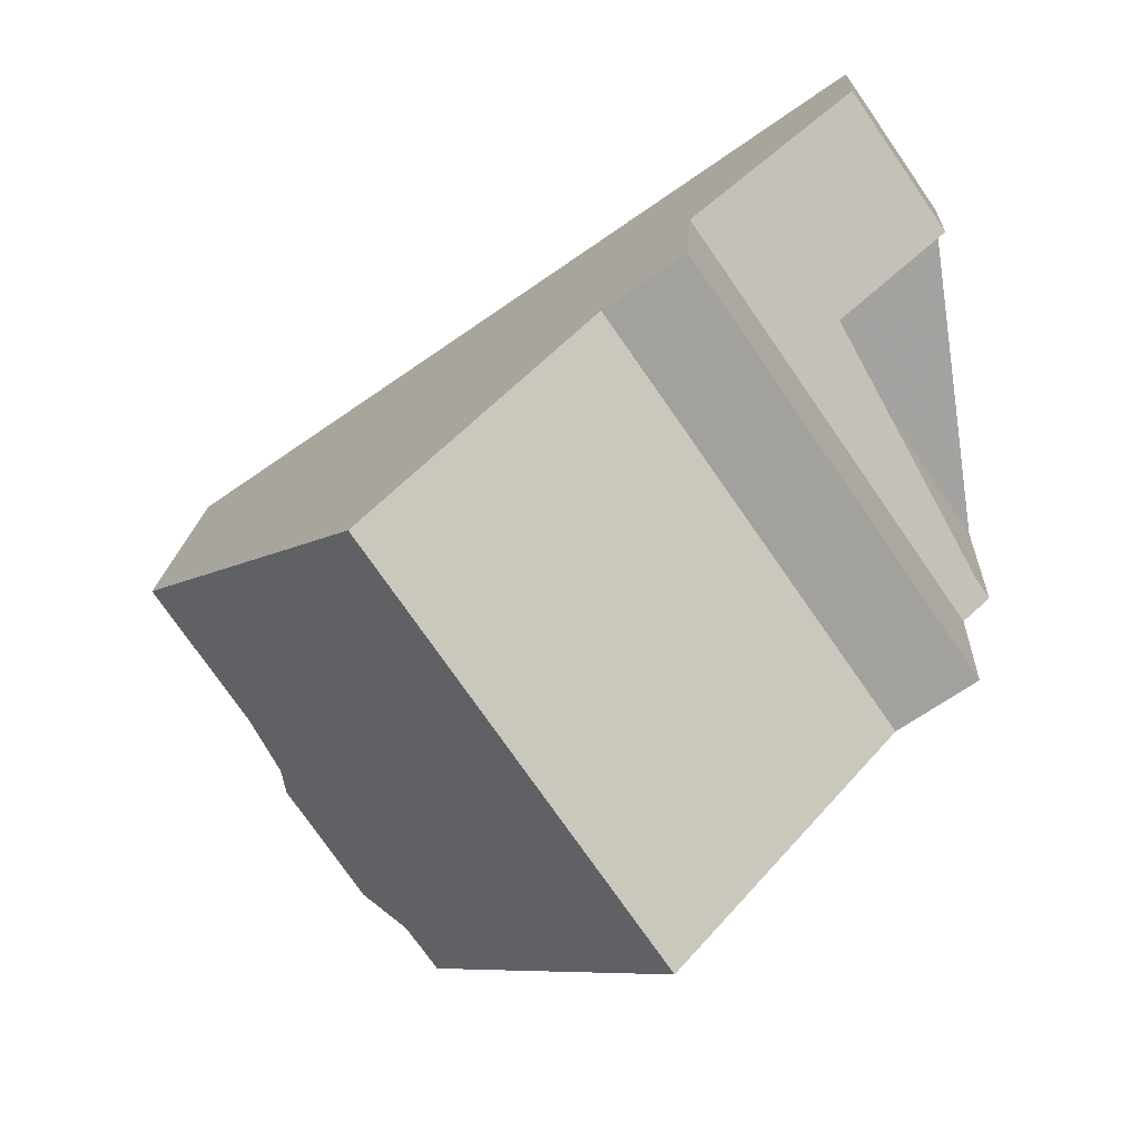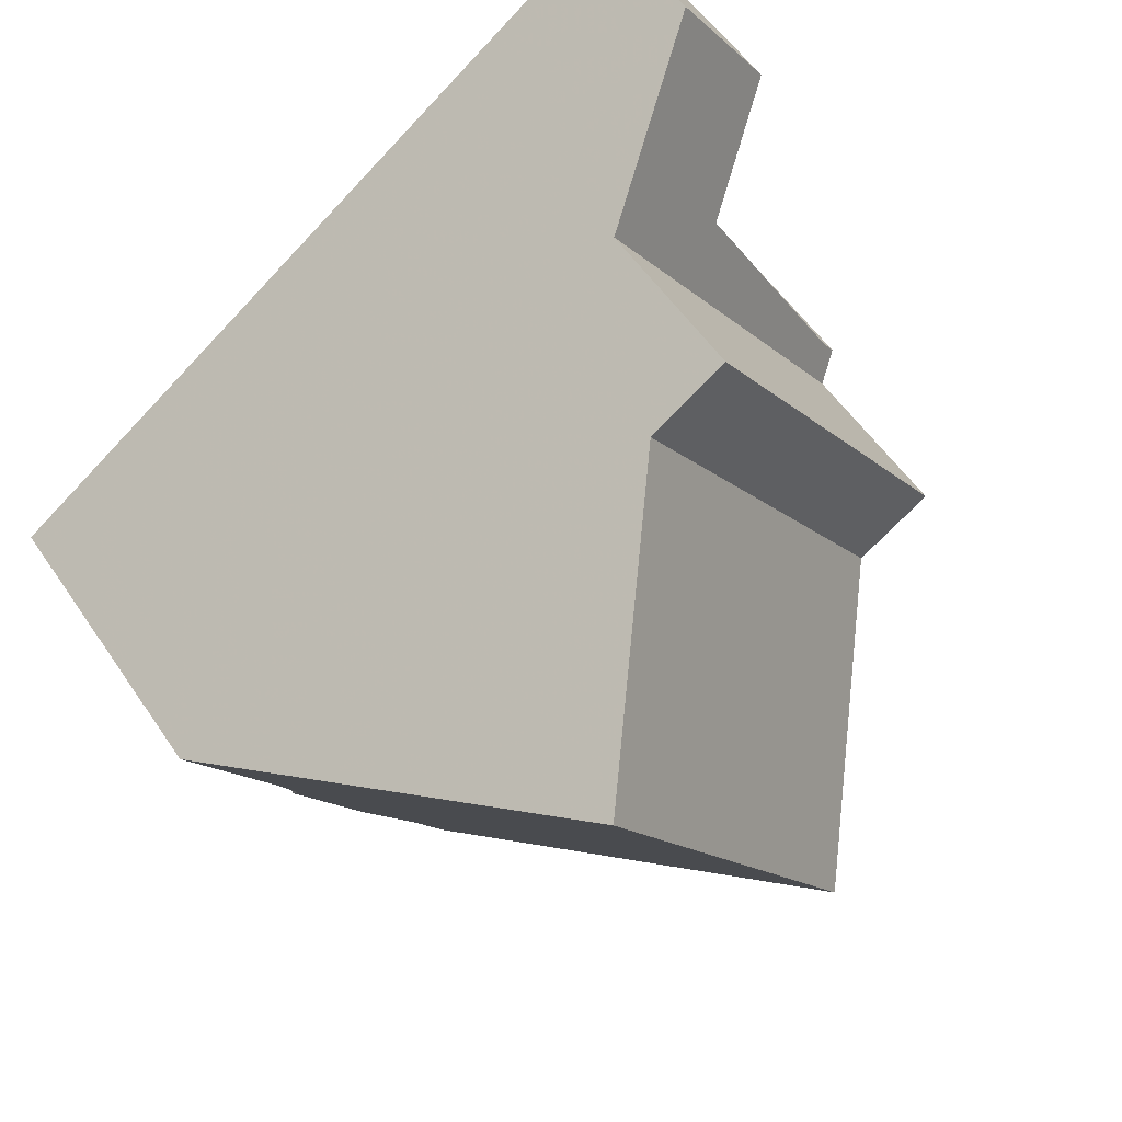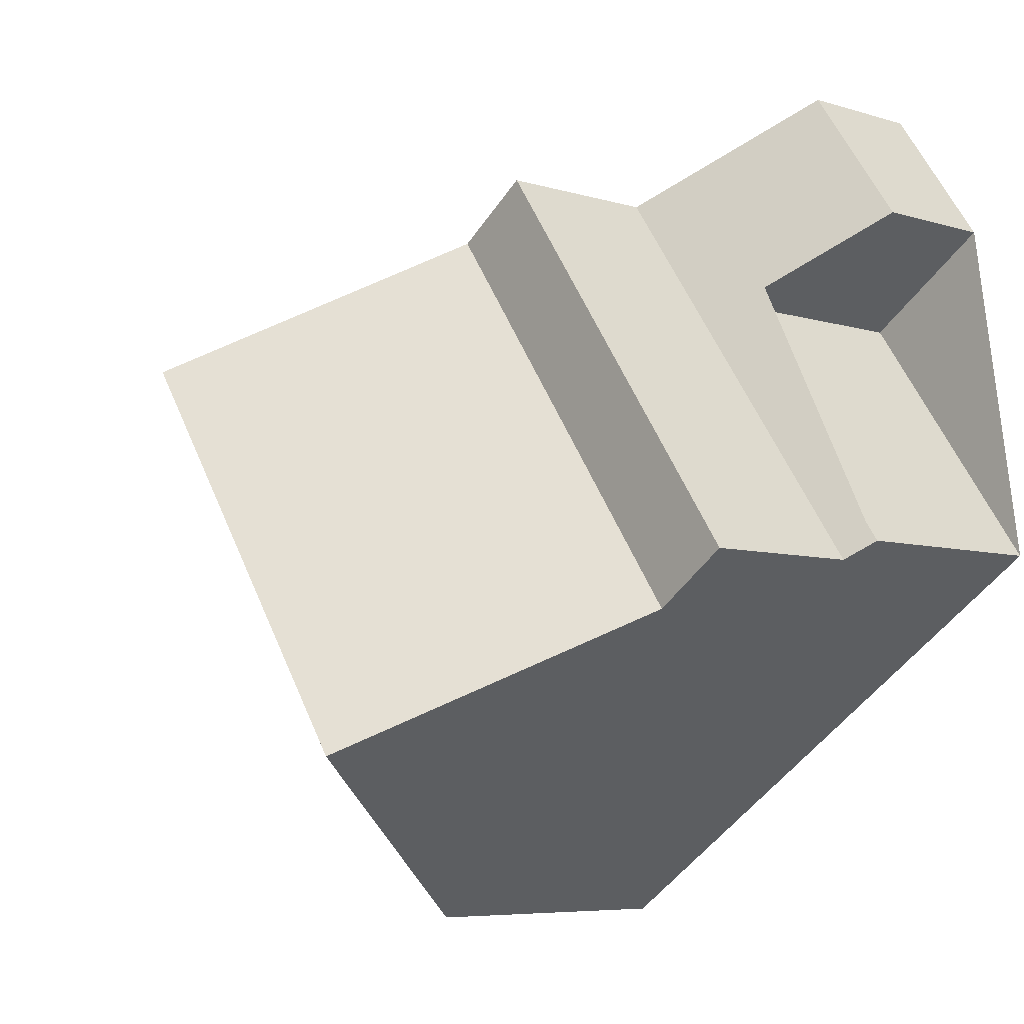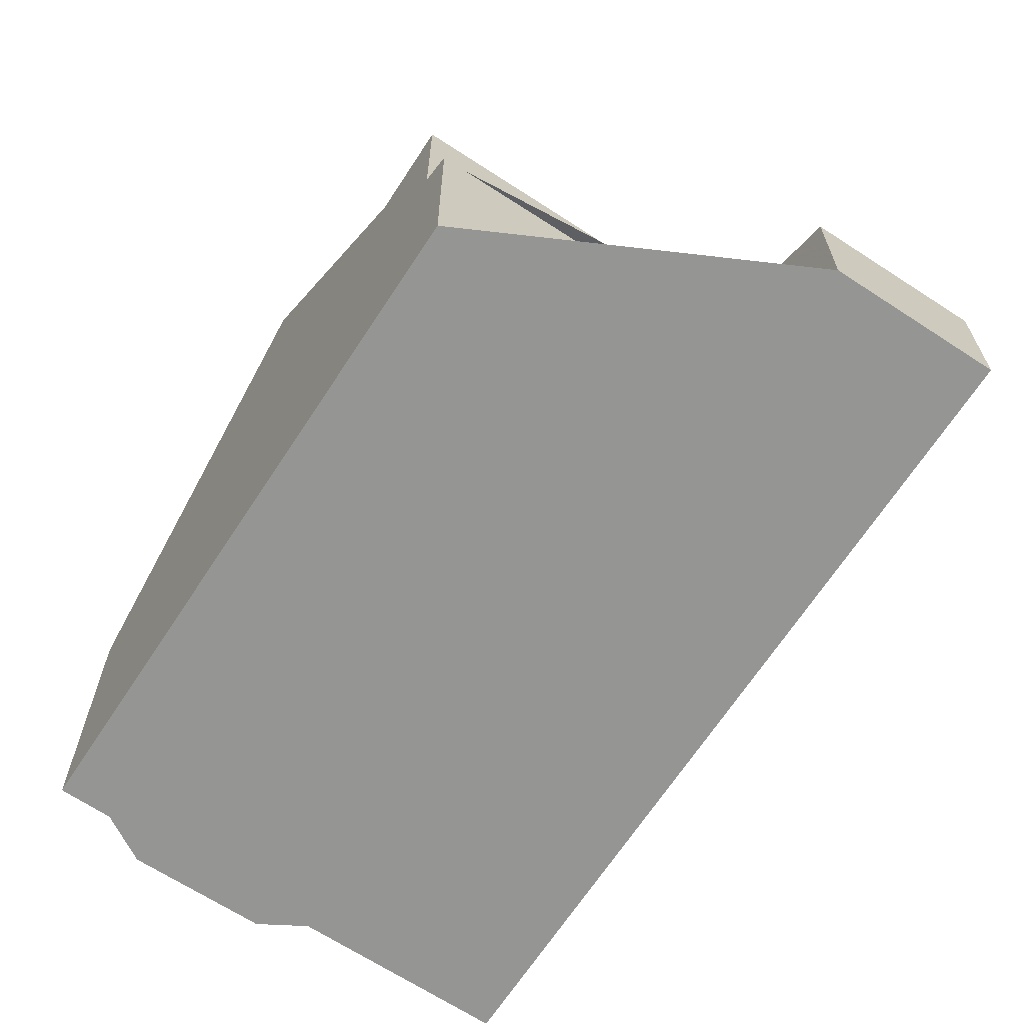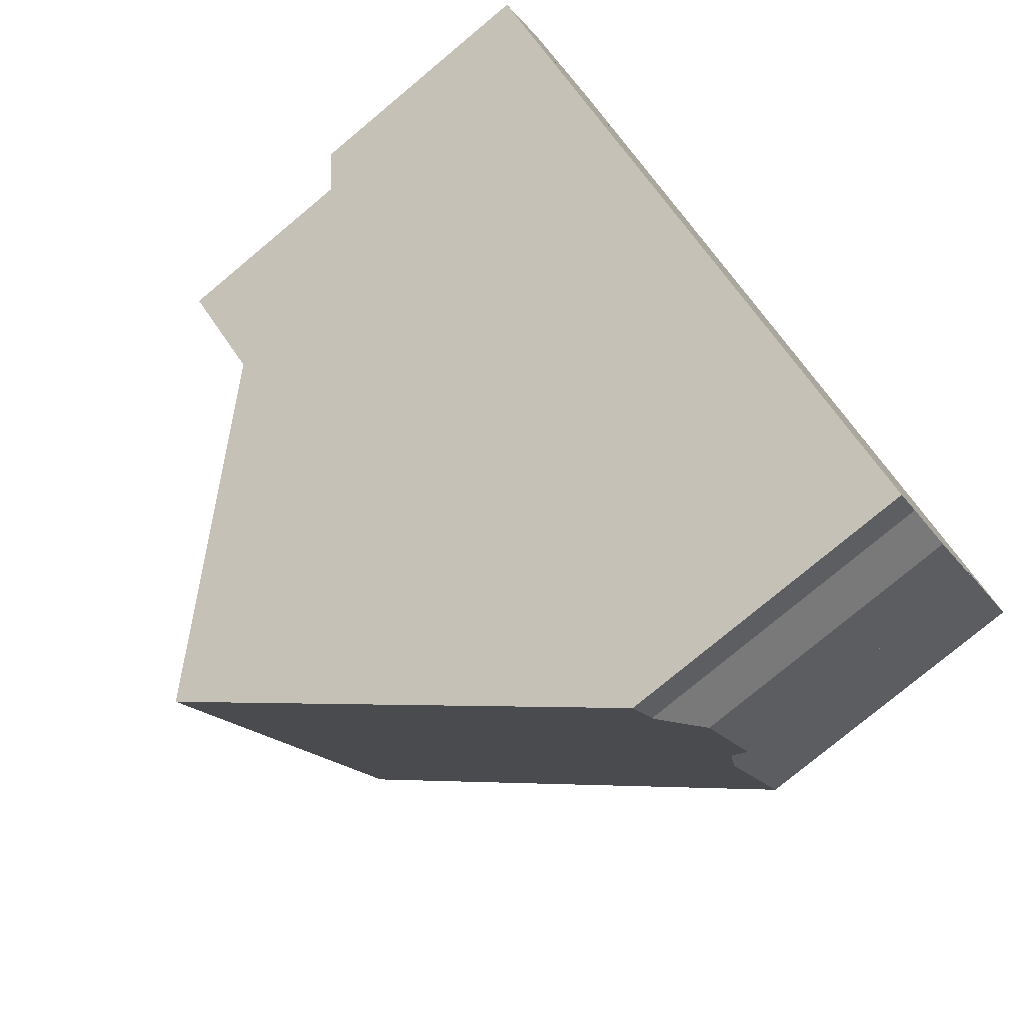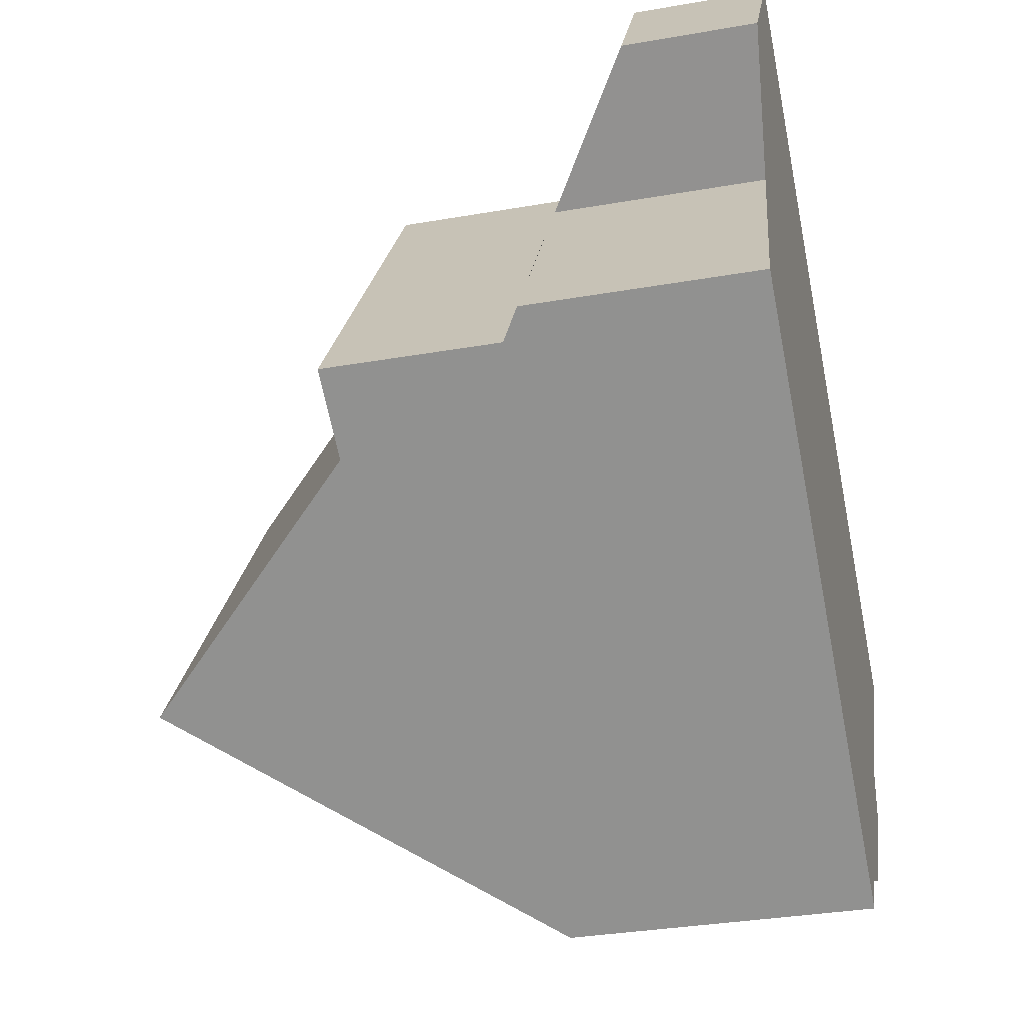
<metadata>
{"format":"obj","ext":"obj","renderer":"f3d","projection":"perspective","resolution":1024,"background":"white","views":[{"elev":16.8,"azim":3.0,"up":"+Y"},{"elev":54.5,"azim":-33.3,"up":"+Y"},{"elev":-6.4,"azim":47.3,"up":"+Y"},{"elev":-67.4,"azim":91.5,"up":"+Z"},{"elev":-77.7,"azim":129.8,"up":"+Y"},{"elev":-33.3,"azim":103.5,"up":"+Y"}]}
</metadata>
<code>
v -1125 -805.5 3.827
v -1125 -804.9 3.821
v -1126 -804.7 3.421
v -1127 -803.3 3.438
v -1127 -802.7 3.827
v -1128 -800.5 3.841
v -1120 -794.7 1.725
v -1118 -796.4 1.705
v -1120 -797.5 2.922
v -1118 -800.8 2.89
v -1122 -803.4 8.356
v -1125 -798.4 8.355
v -1123 -804.2 6.613
v -1126 -799.2 6.649
v -1124 -804.8 5.257
v -1127 -799.9 5.269
v -1127 -799.9 5.269
v -1128 -800.6 3.841
v -1126 -799.3 6.649
v -1125 -798.4 8.355
v -1122 -803.4 8.356
v -1119 -801.6 5.331
v -1123 -796.7 5.342
v -1118 -801 4.192
v -1122 -796 4.18
v -1118 -801 3.136
v -1122 -796 3.185
v -1123 -796.7 5.342
v -1119 -801.6 5.331
v -1118 -801 5.346
v -1122 -796 5.357
v -1125 -798.5 8.355
v -1125 -798.5 8.355
v -1123 -796.7 5.342
v -1123 -796.7 5.342
v -1122 -796 5.357
v -1122 -796 4.18
v -1122 -796 3.185
v -1120 -794.7 1.725
v -1122 -796 5.357
v -1122 -796 5.357
v -1122 -796 3.185
v -1122 -796 3.185
v -1118 -801 5.346
v -1118 -801 3.136
v -1127 -801.5 3.835
v -1125 -805.5 3.839
v -1127 -802.7 3.836
v -1128 -800.6 3.864
v -1128 -800.5 3.864
v -1125 -804.9 3.809
v -1124 -804.6 5.258
v -1125 -805.2 3.839
v -1122 -803.1 8.356
v -1125 -805.3 3.824
v -1123 -803.9 6.614
v -1122 -803.1 8.356
v -1119 -801.4 5.331
v -1118 -800.7 5.346
v -1119 -801.4 5.331
v -1118 -800.7 5.346
v -1118 -800.7 4.191
v -1118 -800.7 3.139
v -1118 -800.7 3.139
v -1118 -800.5 2.893
v -1126 -801.5 5.265
v -1127 -802.2 3.844
v -1124 -800.1 8.355
v -1127 -802.2 3.835
v -1127 -802.2 3.83
v -1125 -800.9 6.637
v -1124 -800.1 8.355
v -1121 -798.3 5.338
v -1120 -797.7 5.354
v -1121 -798.3 5.338
v -1120 -797.7 5.354
v -1120 -797.7 4.184
v -1120 -797.7 3.169
v -1120 -797.7 3.169
v -1119 -796.3 1.706
v -1118 -796.4 1.707
v -1119 -796.3 1.708
v -1119 -796.1 1.709
v -1120 -797.3 2.697
v -1120 -797.2 2.697
v -1121 -795.6 2.705
v -1121 -795.6 2.705
v -1127 -802.9 3.674
v -1125 -804.8 3.676
v -1125 -805.3 3.824
v -1125 -805.5 3.827
v -1125 -805.5 -4.441e-16
v -1125 -805.3 0
v -1125 -804.9 3.809
v -1125 -804.9 3.821
v -1125 -804.9 -4.441e-16
v -1125 -804.9 0
v -1127 -803.3 3.438
v -1126 -804.7 3.421
v -1126 -804.7 0
v -1127 -803.3 0
v -1127 -802.9 3.674
v -1127 -803.3 3.438
v -1127 -803.3 0
v -1127 -802.9 0
v -1127 -802.2 3.83
v -1127 -802.7 3.827
v -1127 -802.7 -4.441e-16
v -1127 -802.2 -4.441e-16
v -1128 -800.5 3.864
v -1128 -800.5 3.841
v -1128 -800.5 0
v -1128 -800.5 -4.441e-16
v -1120 -794.7 1.725
v -1120 -794.7 1.725
v -1120 -794.7 0
v -1120 -794.7 2.22e-16
v -1118 -796.4 1.707
v -1118 -796.4 1.705
v -1118 -796.4 2.22e-16
v -1118 -796.4 0
v -1118 -800.5 2.893
v -1120 -797.5 2.922
v -1120 -797.5 4.441e-16
v -1118 -800.5 0
v -1118 -801 3.136
v -1118 -800.8 2.89
v -1118 -800.8 0
v -1118 -801 0
v -1123 -804.2 6.613
v -1122 -803.4 8.356
v -1122 -803.4 0
v -1123 -804.2 0
v -1124 -804.8 5.257
v -1123 -804.2 6.613
v -1123 -804.2 0
v -1124 -804.8 0
v -1125 -798.4 8.355
v -1126 -799.2 6.649
v -1126 -799.2 8.882e-16
v -1125 -798.4 0
v -1125 -805.5 3.839
v -1124 -804.8 5.257
v -1124 -804.8 0
v -1125 -805.5 4.441e-16
v -1126 -799.2 6.649
v -1127 -799.9 5.269
v -1127 -799.9 -8.882e-16
v -1126 -799.2 8.882e-16
v -1128 -800.5 3.841
v -1128 -800.6 3.841
v -1128 -800.6 0
v -1128 -800.5 0
v -1123 -796.7 5.342
v -1125 -798.4 8.355
v -1125 -798.4 0
v -1123 -796.7 0
v -1122 -796 5.357
v -1123 -796.7 5.342
v -1123 -796.7 0
v -1122 -796 0
v -1122 -803.4 8.356
v -1119 -801.6 5.331
v -1119 -801.6 0
v -1122 -803.4 0
v -1119 -796.1 1.709
v -1120 -794.7 1.725
v -1120 -794.7 2.22e-16
v -1119 -796.1 -2.22e-16
v -1121 -795.6 2.705
v -1122 -796 3.185
v -1122 -796 0
v -1121 -795.6 0
v -1119 -801.6 5.331
v -1118 -801 5.346
v -1118 -801 0
v -1119 -801.6 0
v -1128 -800.6 3.841
v -1127 -801.5 3.835
v -1127 -801.5 4.441e-16
v -1128 -800.6 0
v -1125 -805.5 3.827
v -1125 -805.5 3.839
v -1125 -805.5 4.441e-16
v -1125 -805.5 -4.441e-16
v -1127 -799.9 5.269
v -1128 -800.5 3.864
v -1128 -800.5 -4.441e-16
v -1127 -799.9 -8.882e-16
v -1125 -804.8 3.676
v -1125 -804.9 3.809
v -1125 -804.9 0
v -1125 -804.8 0
v -1125 -804.9 3.821
v -1125 -805.3 3.824
v -1125 -805.3 0
v -1125 -804.9 -4.441e-16
v -1118 -800.8 2.89
v -1118 -800.5 2.893
v -1118 -800.5 0
v -1118 -800.8 0
v -1127 -801.5 3.835
v -1127 -802.2 3.83
v -1127 -802.2 -4.441e-16
v -1127 -801.5 4.441e-16
v -1118 -796.4 1.705
v -1119 -796.3 1.706
v -1119 -796.3 0
v -1118 -796.4 2.22e-16
v -1120 -797.3 2.697
v -1118 -796.4 1.707
v -1118 -796.4 0
v -1120 -797.3 0
v -1119 -796.3 1.706
v -1119 -796.1 1.709
v -1119 -796.1 -2.22e-16
v -1119 -796.3 0
v -1120 -797.5 2.922
v -1120 -797.3 2.697
v -1120 -797.3 0
v -1120 -797.5 4.441e-16
v -1120 -794.7 1.725
v -1121 -795.6 2.705
v -1121 -795.6 0
v -1120 -794.7 0
v -1127 -802.7 3.827
v -1127 -802.9 3.674
v -1127 -802.9 0
v -1127 -802.7 -4.441e-16
v -1126 -804.7 3.421
v -1125 -804.8 3.676
v -1125 -804.8 0
v -1126 -804.7 0
v -1120 -794.7 0
v -1118 -796.4 0
v -1120 -797.5 0
v -1118 -800.8 0
v -1125 -805.5 0
v -1125 -804.9 0
v -1126 -804.7 0
v -1127 -803.3 0
v -1127 -802.7 0
v -1128 -800.5 0
f 19 14 12 32
f 17 16 14 19
f 50 16 17 49
f 55 2 51 48 53
f 66 17 19 71
f 33 20 28 34
f 41 35 23 40
f 38 27 25 37
f 37 25 31 36
f 71 19 32 72
f 68 33 34 73
f 75 35 41 74
f 78 38 37 77
f 77 37 36 76
f 87 7 39 86
f 83 80 82
f 67 49 17 66
f 69 46 18 49 67
f 49 18 6 50
f 70 46 69
f 52 15 47 53
f 53 47 1 55
f 56 13 15 52
f 57 11 13 56
f 58 29 21 54
f 59 44 22 60
f 62 24 26 63
f 61 30 24 62
f 65 10 45 64
f 66 52 53 48 67
f 67 48 69
f 89 3 4 88
f 71 56 52 66
f 72 57 56 71
f 73 58 54 68
f 74 59 60 75
f 77 62 63 78
f 76 61 62 77
f 82 80 8 81
f 85 82 81 84
f 86 39 83 82 85
f 84 9 65 64 79 85
f 85 79 43 86
f 86 43 42 87
f 88 5 70 69 48 51 89
f 91 92 93 90
f 95 96 97 94
f 99 100 101 98
f 103 104 105 102
f 107 108 109 106
f 111 112 113 110
f 115 116 117 114
f 119 120 121 118
f 123 124 125 122
f 127 128 129 126
f 131 132 133 130
f 135 136 137 134
f 139 140 141 138
f 143 144 145 142
f 147 148 149 146
f 151 152 153 150
f 155 156 157 154
f 159 160 161 158
f 163 164 165 162
f 167 168 169 166
f 171 172 173 170
f 175 176 177 174
f 179 180 181 178
f 183 184 185 182
f 187 188 189 186
f 191 192 193 190
f 195 196 197 194
f 199 200 201 198
f 203 204 205 202
f 207 208 209 206
f 211 212 213 210
f 215 216 217 214
f 219 220 221 218
f 223 224 225 222
f 227 228 229 226
f 231 232 233 230
f 235 236 237 238 239 240 241 242 243 234

</code>
